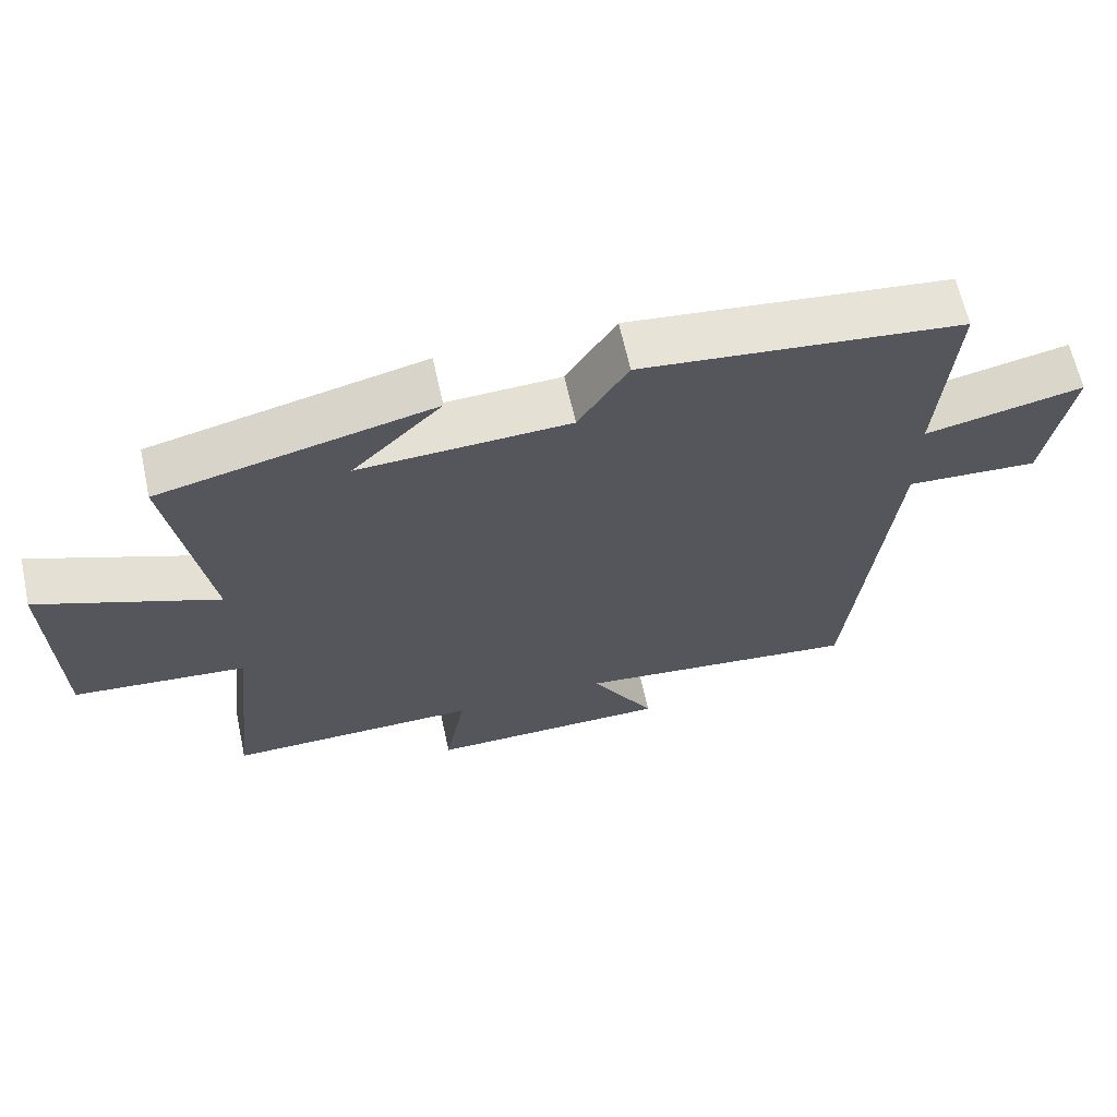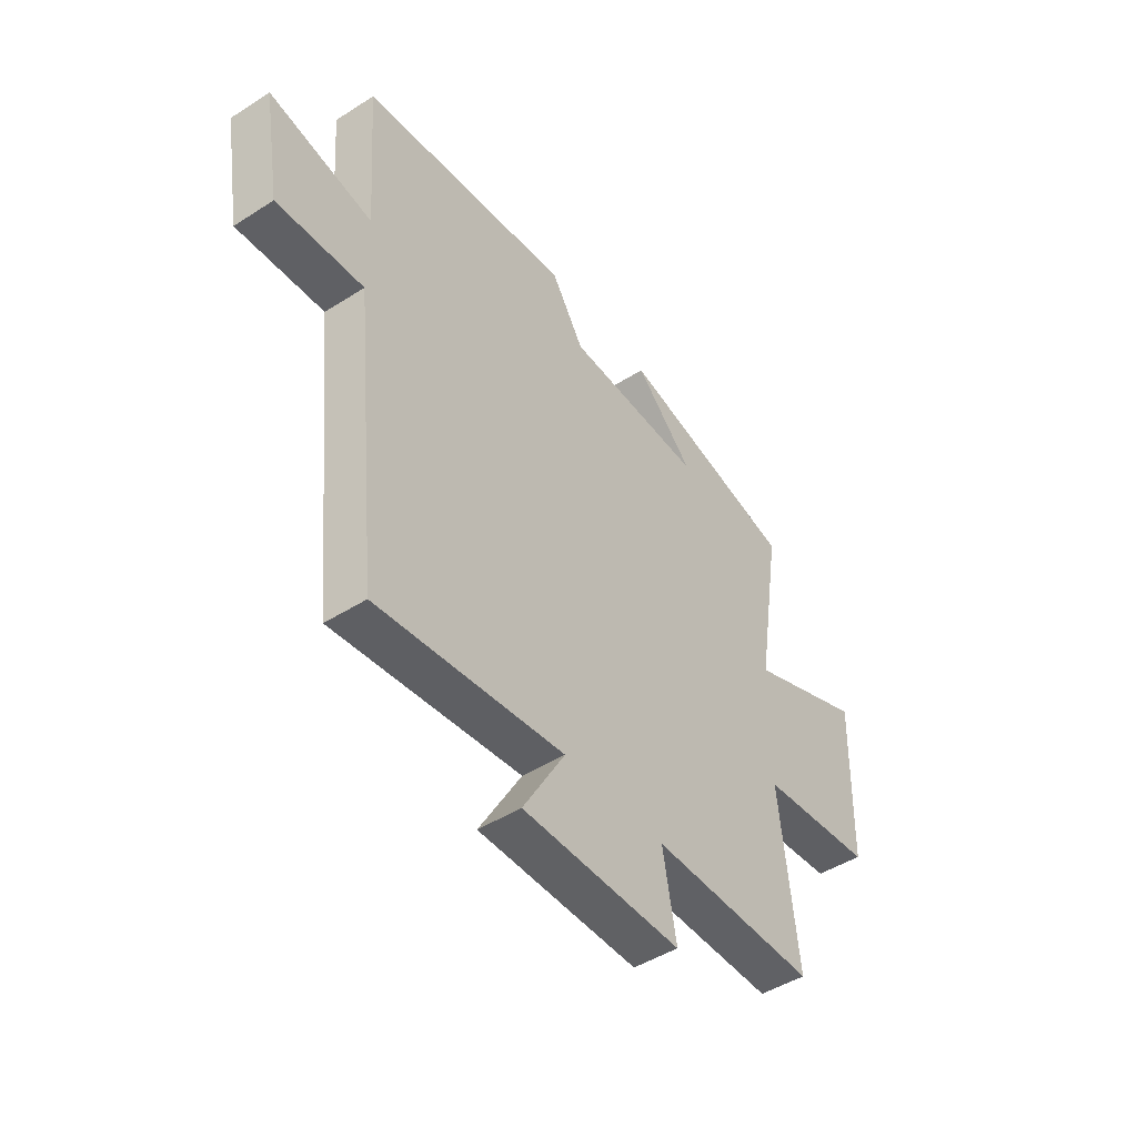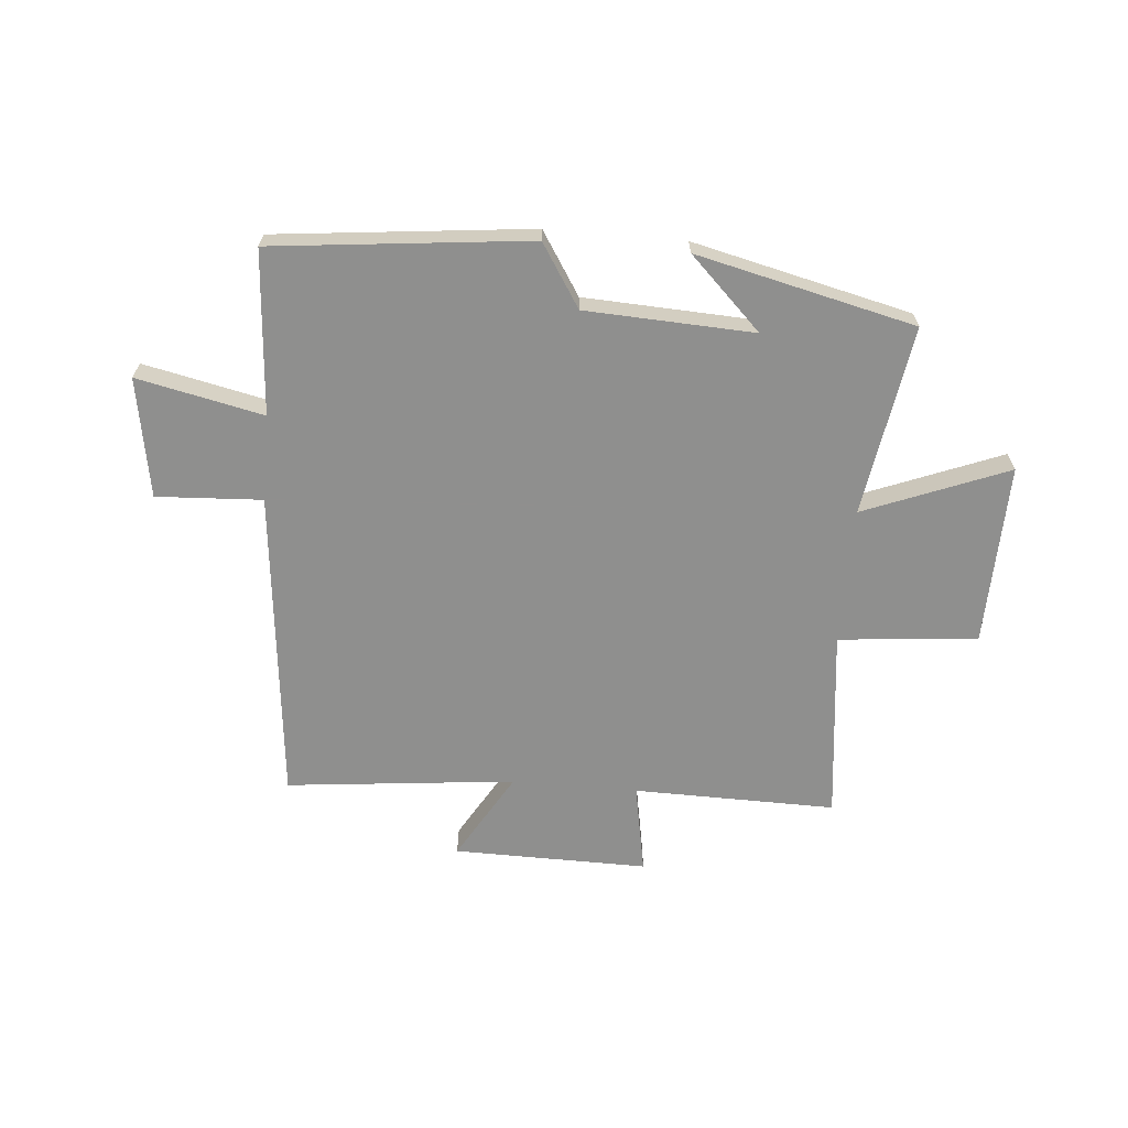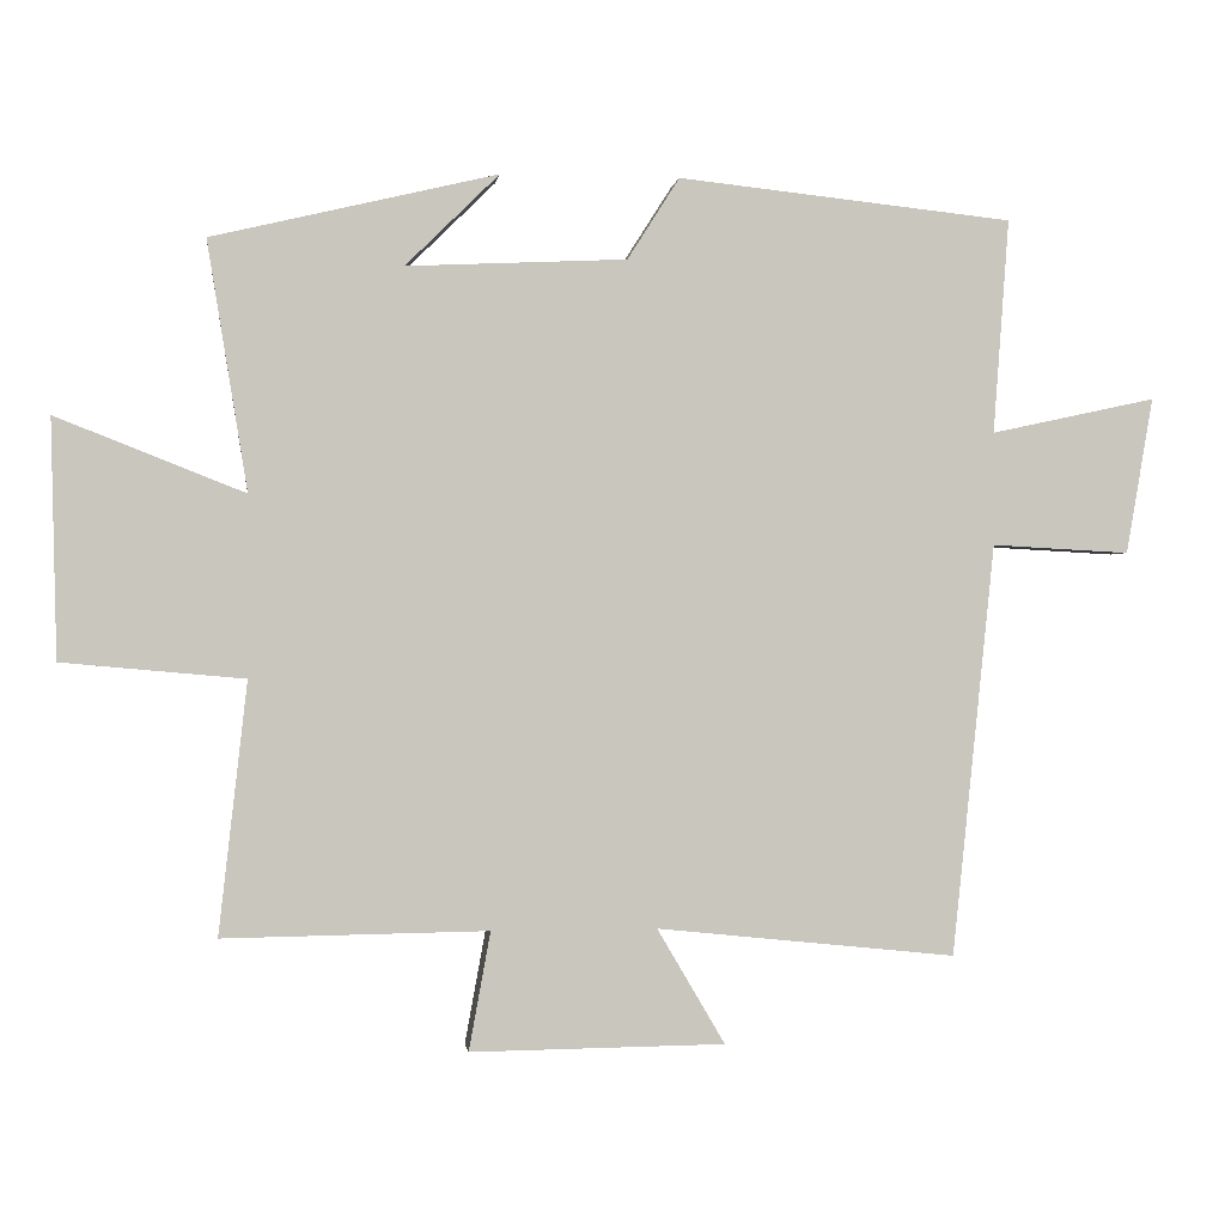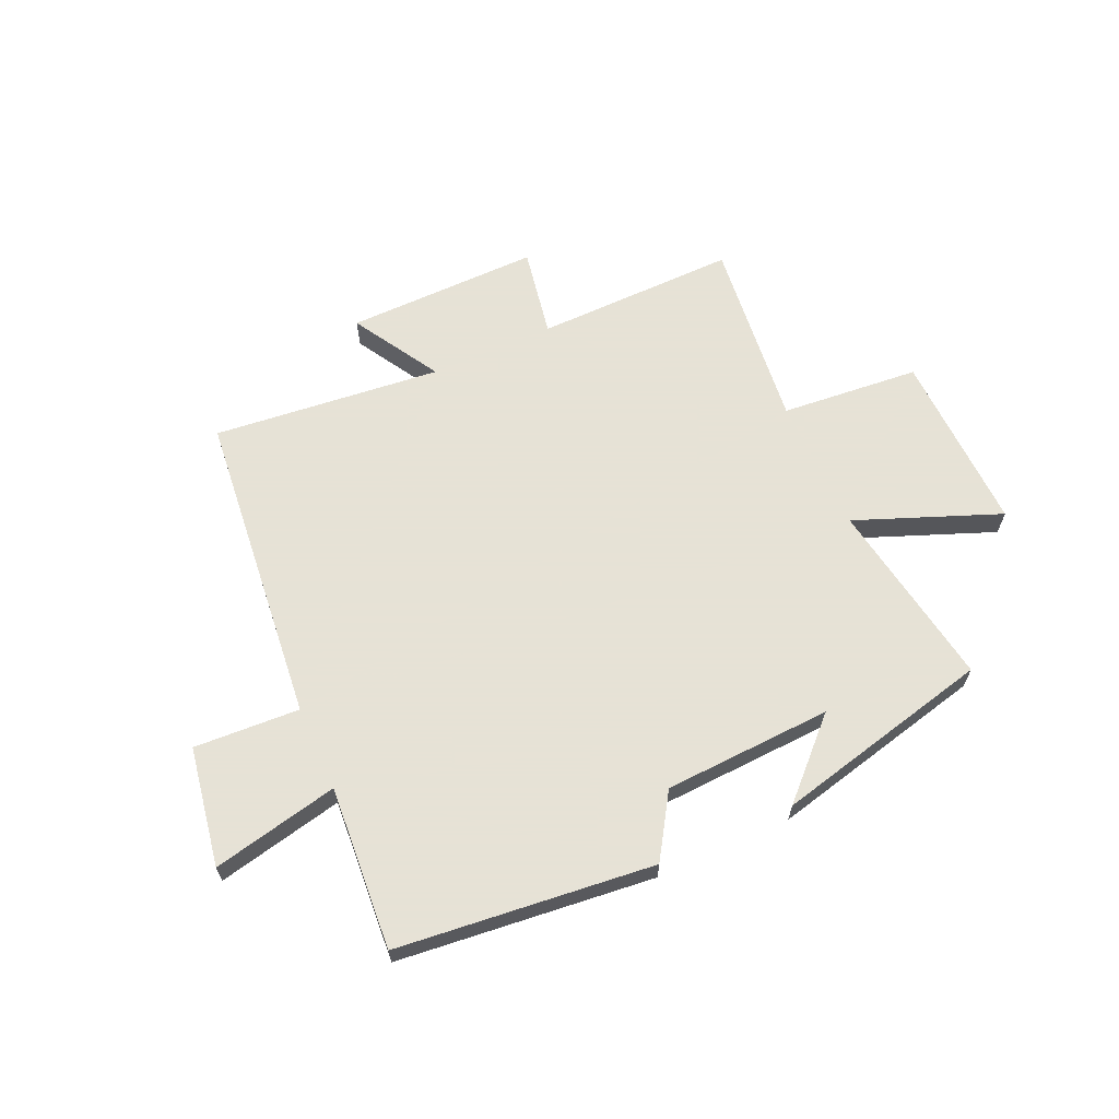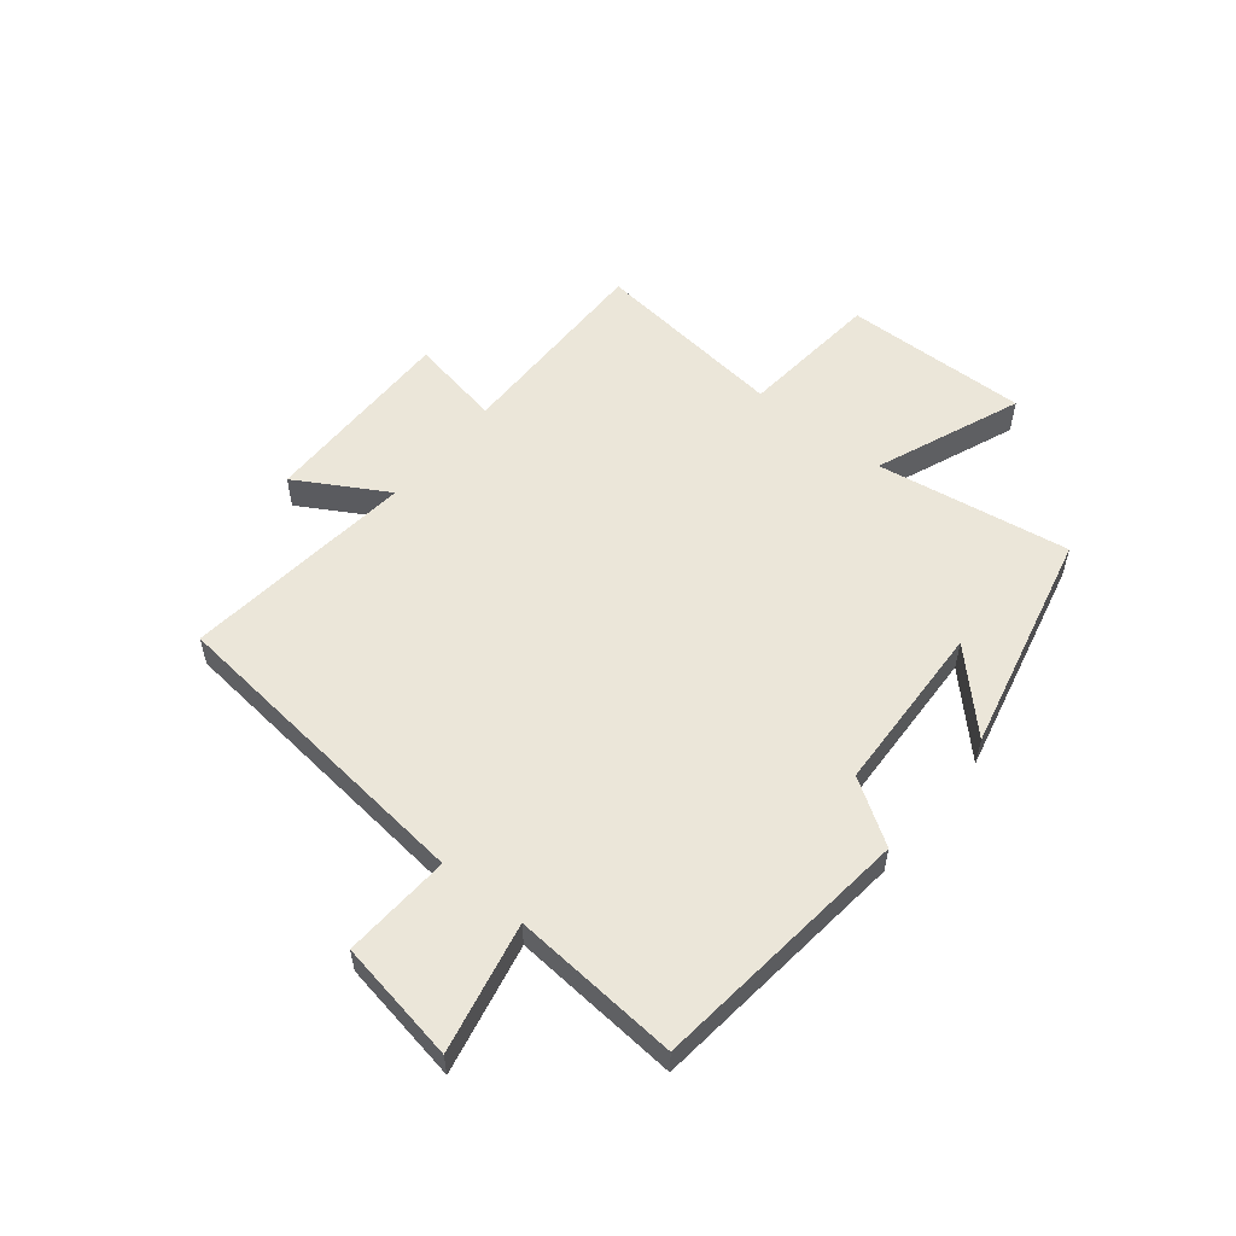
<metadata>
{"format":"obj","ext":"obj","renderer":"f3d","projection":"perspective","resolution":1024,"background":"white","views":[{"elev":64.3,"azim":167.7,"up":"+Z"},{"elev":-46.3,"azim":-53.9,"up":"+Z"},{"elev":-65.3,"azim":-4.9,"up":"+Y"},{"elev":-0.5,"azim":172.7,"up":"+Z"},{"elev":63.8,"azim":-24.3,"up":"+Y"},{"elev":55.4,"azim":-50.8,"up":"+Y"}]}
</metadata>
<code>
v -0.443 0.07 -0.542
v -0.5 0.07 0.012
v -0.686 0.07 0.002
v -0.722 0.07 0.212
v -0.5 0.07 0.164
v -0.521 0.07 0.452
v -0.07 0.07 0.5
v 0 0.07 0.39
v 0.296 0.07 0.376
v 0.17 0.07 0.5
v 0.554 0.07 0.409
v 0.5 0.07 0.075
v 0.753 0.07 0.175
v 0.745 0.07 -0.145
v 0.5 0.07 -0.167
v 0.538 0.07 -0.505
v 0.182 0.07 -0.5
v 0.211 0.07 -0.659
v -0.131 0.07 -0.655
v -0.04 0.07 -0.5
v -0.443 0 -0.542
v -0.5 0 0.012
v -0.686 0 0.002
v -0.722 0 0.212
v -0.5 0 0.164
v -0.521 0 0.452
v -0.07 0 0.5
v 0 0 0.39
v 0.296 0 0.376
v 0.17 0 0.5
v 0.554 0 0.409
v 0.5 0 0.075
v 0.753 0 0.175
v 0.745 0 -0.145
v 0.5 0 -0.167
v 0.538 0 -0.505
v 0.182 0 -0.5
v 0.211 0 -0.659
v -0.131 0 -0.655
v -0.04 0 -0.5
f 17 18 19 20
f 15 16 17
f 15 17 20
f 12 13 14 15
f 20 1 2
f 15 20 2
f 12 15 2
f 9 10 11
f 12 2 3
f 11 12 3
f 9 11 3
f 5 6 7 8
f 5 8 9 3
f 3 4 5
f 40 39 38 37
f 37 36 35
f 40 37 35
f 35 34 33 32
f 22 21 40
f 22 40 35
f 22 35 32
f 31 30 29
f 23 22 32
f 23 32 31
f 23 31 29
f 28 27 26 25
f 23 29 28 25
f 25 24 23
f 1 21 22 2
f 2 22 23 3
f 3 23 24 4
f 4 24 25 5
f 5 25 26 6
f 6 26 27 7
f 7 27 28 8
f 8 28 29 9
f 9 29 30 10
f 10 30 31 11
f 11 31 32 12
f 12 32 33 13
f 13 33 34 14
f 14 34 35 15
f 15 35 36 16
f 16 36 37 17
f 17 37 38 18
f 18 38 39 19
f 19 39 40 20
f 20 40 21 1

</code>
